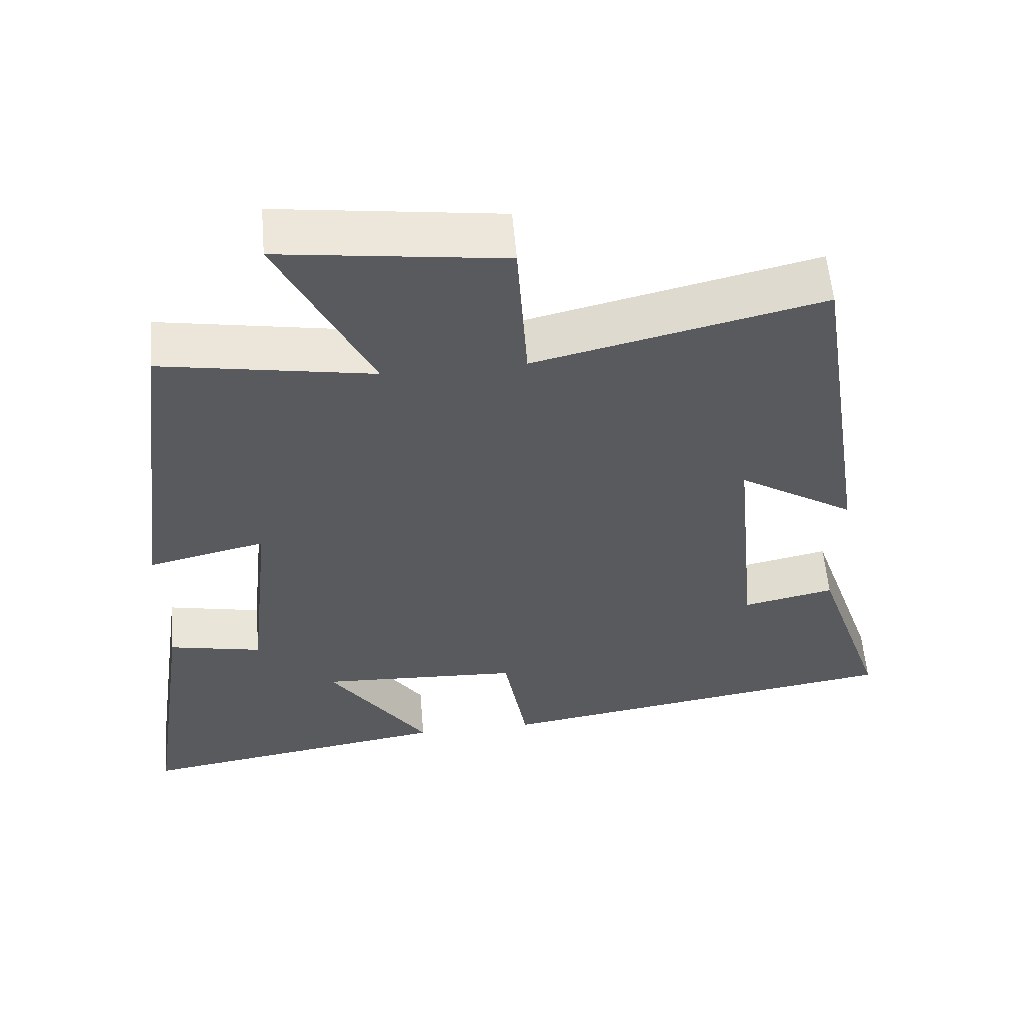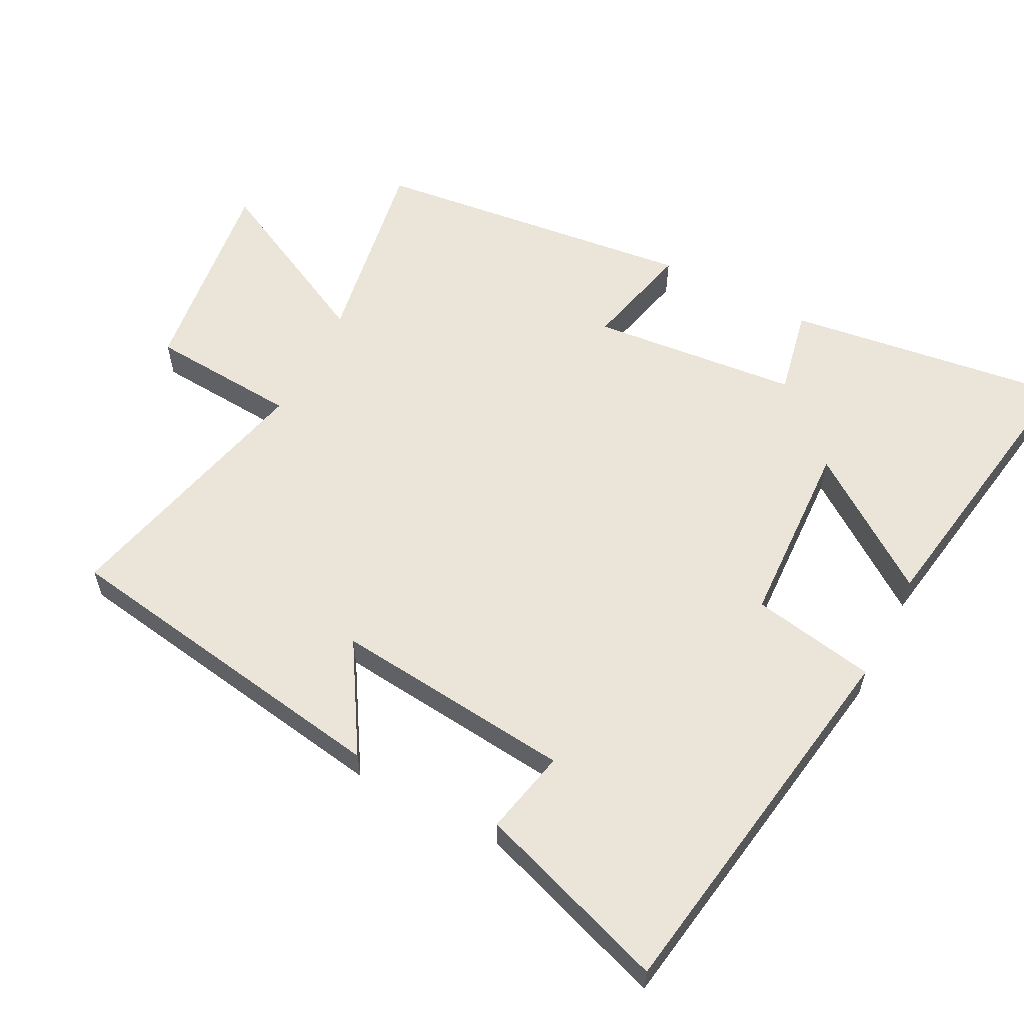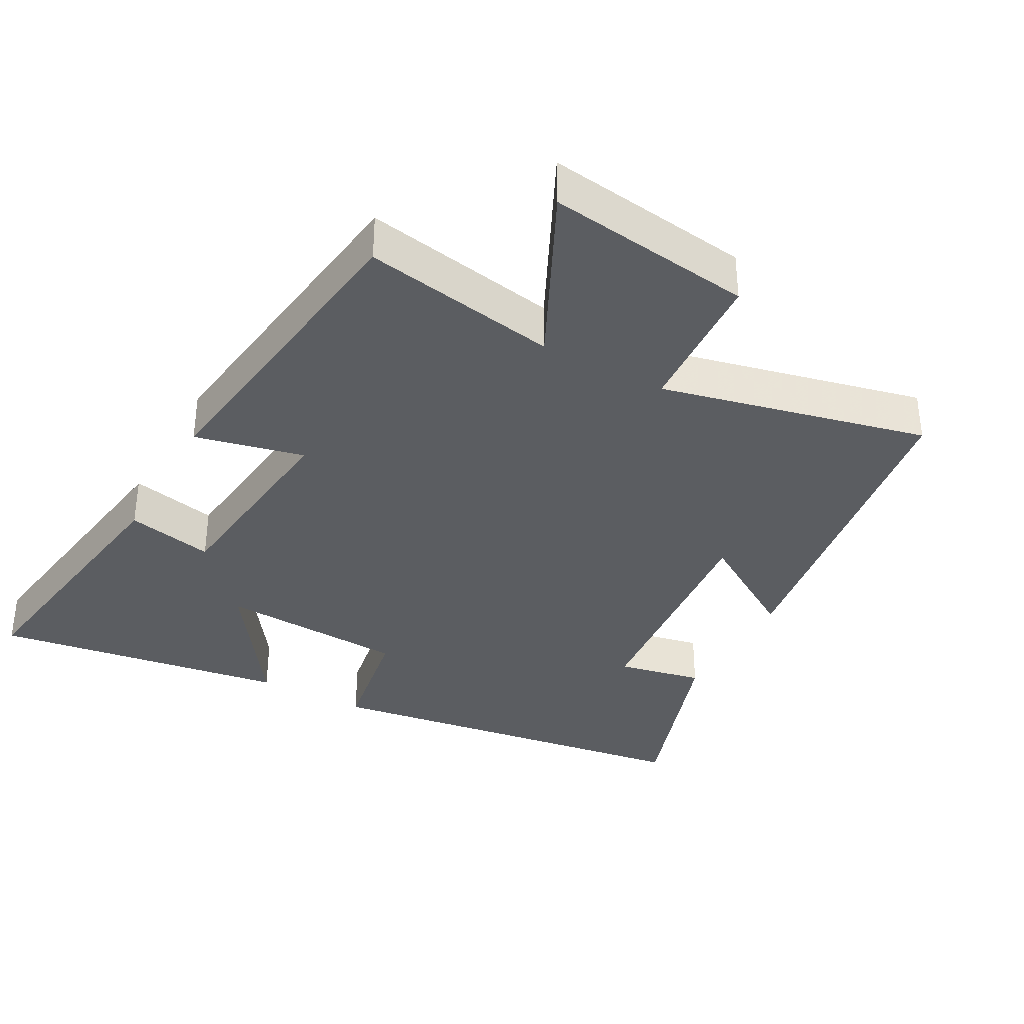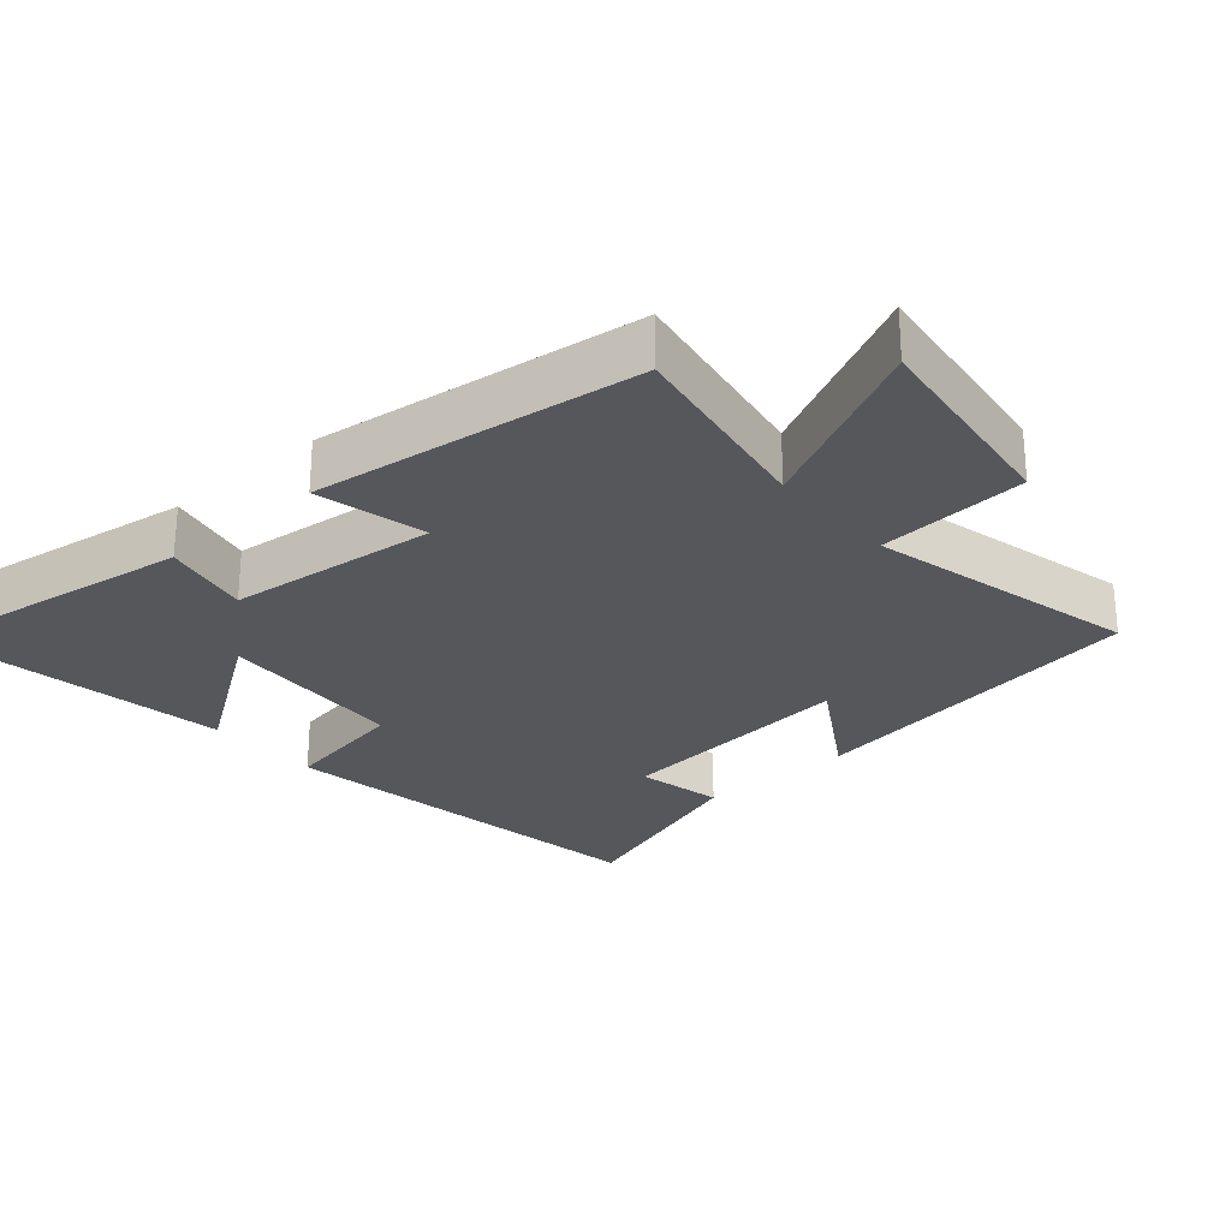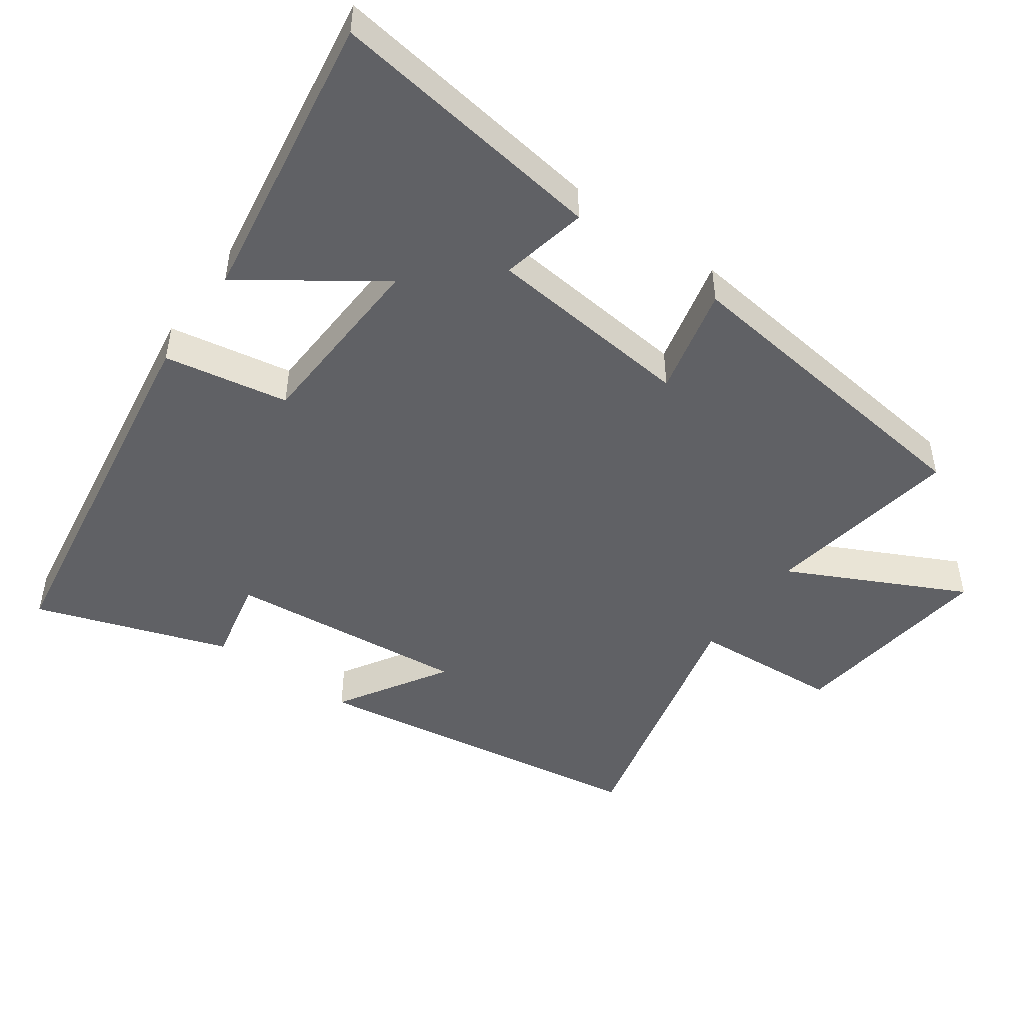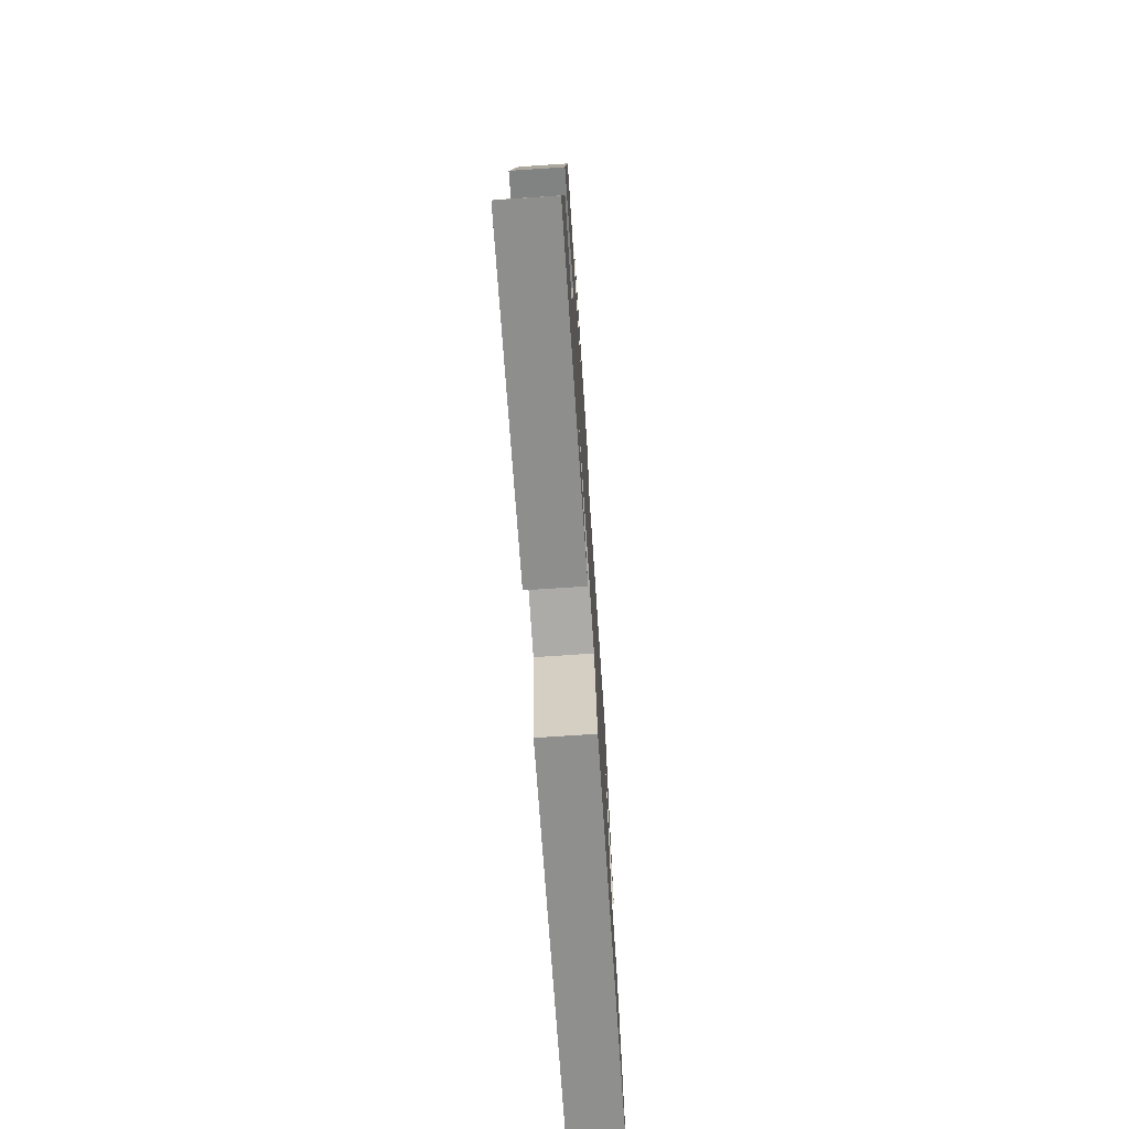
<metadata>
{"format":"obj","ext":"obj","renderer":"f3d","projection":"perspective","resolution":1024,"background":"white","views":[{"elev":57.3,"azim":-4.9,"up":"+Z"},{"elev":59.0,"azim":117.8,"up":"+Y"},{"elev":-35.7,"azim":-28.9,"up":"+Y"},{"elev":-27.0,"azim":-49.0,"up":"+Y"},{"elev":-48.1,"azim":-125.3,"up":"+Y"},{"elev":-73.6,"azim":-86.2,"up":"+Z"}]}
</metadata>
<code>
v 0.595 0.07 -0.416
v 0.037 0.07 -0.5
v 0.005 0.07 -0.319
v -0.267 0.07 -0.305
v -0.131 0.07 -0.5
v -0.559 0.07 -0.566
v -0.5 0.07 -0.16
v -0.373 0.07 -0.187
v -0.341 0.07 0.115
v -0.5 0.07 0.078
v -0.441 0.07 0.55
v -0.155 0.07 0.5
v -0.281 0.07 0.756
v 0.021 0.07 0.716
v 0.035 0.07 0.5
v 0.423 0.07 0.591
v 0.5 0.07 0.091
v 0.342 0.07 0.189
v 0.376 0.07 -0.161
v 0.5 0.07 -0.135
v 0.595 0 -0.416
v 0.037 0 -0.5
v 0.005 0 -0.319
v -0.267 0 -0.305
v -0.131 0 -0.5
v -0.559 0 -0.566
v -0.5 0 -0.16
v -0.373 0 -0.187
v -0.341 0 0.115
v -0.5 0 0.078
v -0.441 0 0.55
v -0.155 0 0.5
v -0.281 0 0.756
v 0.021 0 0.716
v 0.035 0 0.5
v 0.423 0 0.591
v 0.5 0 0.091
v 0.342 0 0.189
v 0.376 0 -0.161
v 0.5 0 -0.135
f 1 2 3
f 20 1 3
f 19 20 3
f 18 19 3 4
f 15 16 17 18
f 15 18 4
f 12 13 14 15
f 12 15 4
f 9 10 11 12
f 8 9 12 4
f 6 7 8
f 5 6 8
f 4 5 8
f 23 22 21
f 23 21 40
f 23 40 39
f 24 23 39 38
f 38 37 36 35
f 24 38 35
f 35 34 33 32
f 24 35 32
f 32 31 30 29
f 24 32 29 28
f 28 27 26
f 28 26 25
f 28 25 24
f 1 21 22 2
f 2 22 23 3
f 3 23 24 4
f 4 24 25 5
f 5 25 26 6
f 6 26 27 7
f 7 27 28 8
f 8 28 29 9
f 9 29 30 10
f 10 30 31 11
f 11 31 32 12
f 12 32 33 13
f 13 33 34 14
f 14 34 35 15
f 15 35 36 16
f 16 36 37 17
f 17 37 38 18
f 18 38 39 19
f 19 39 40 20
f 20 40 21 1

</code>
